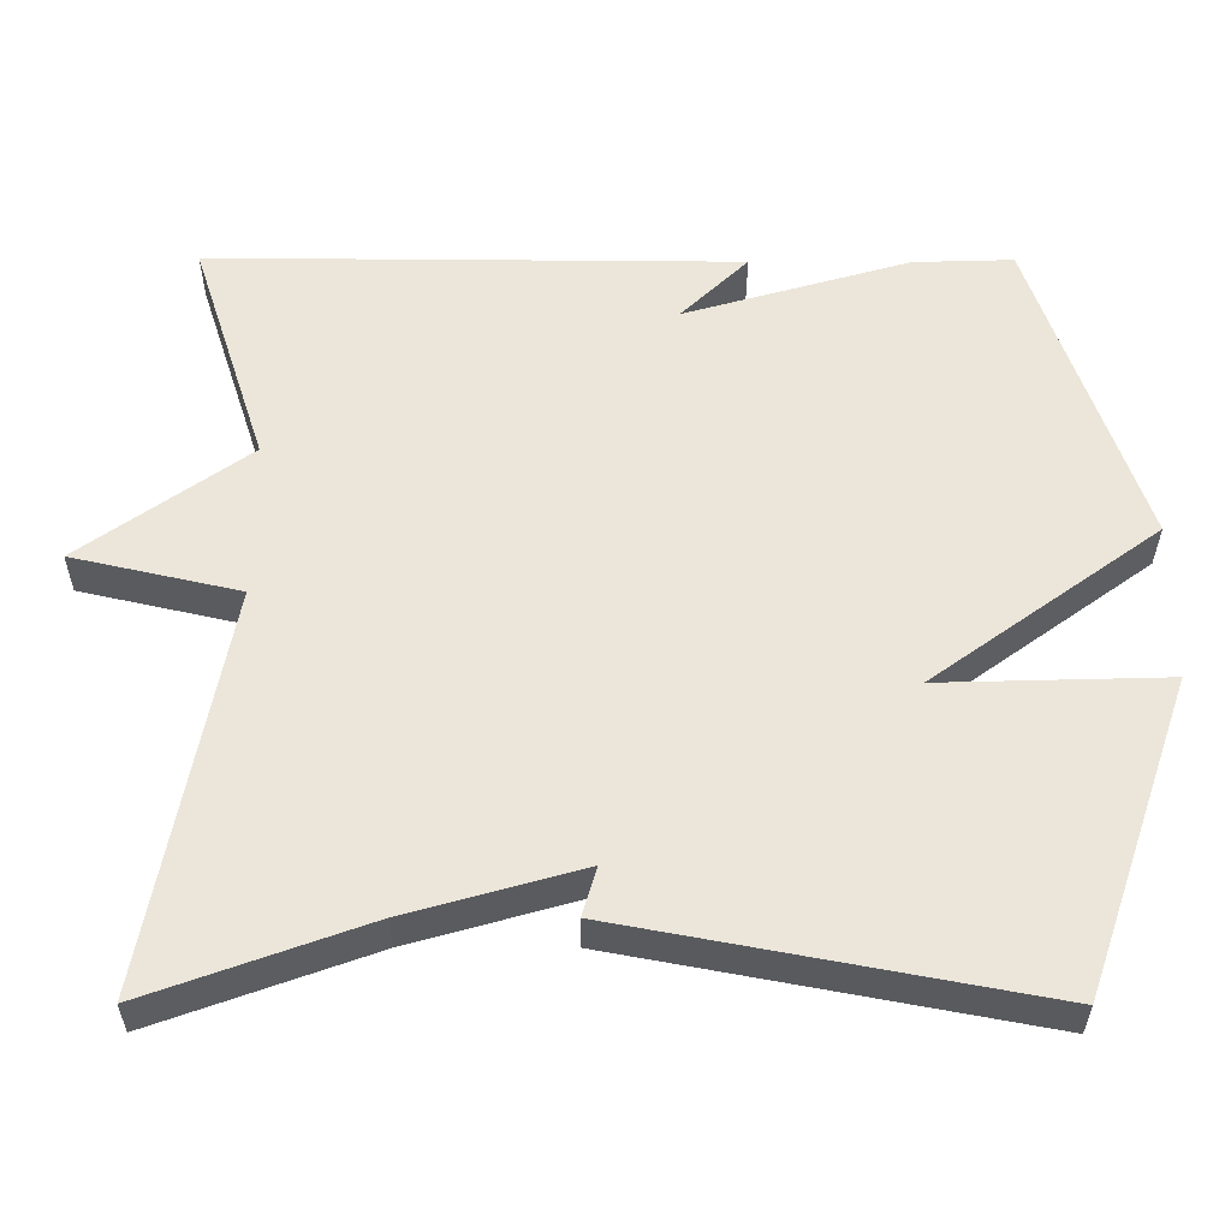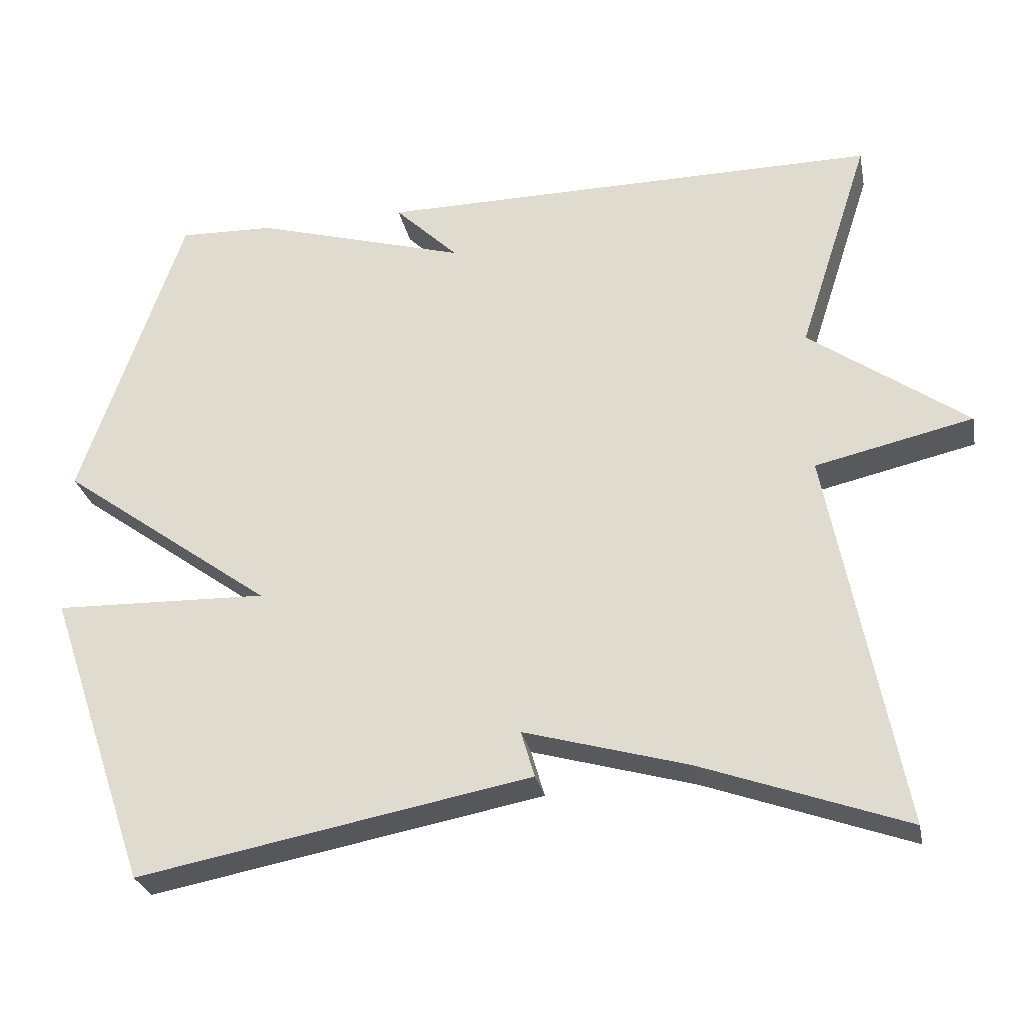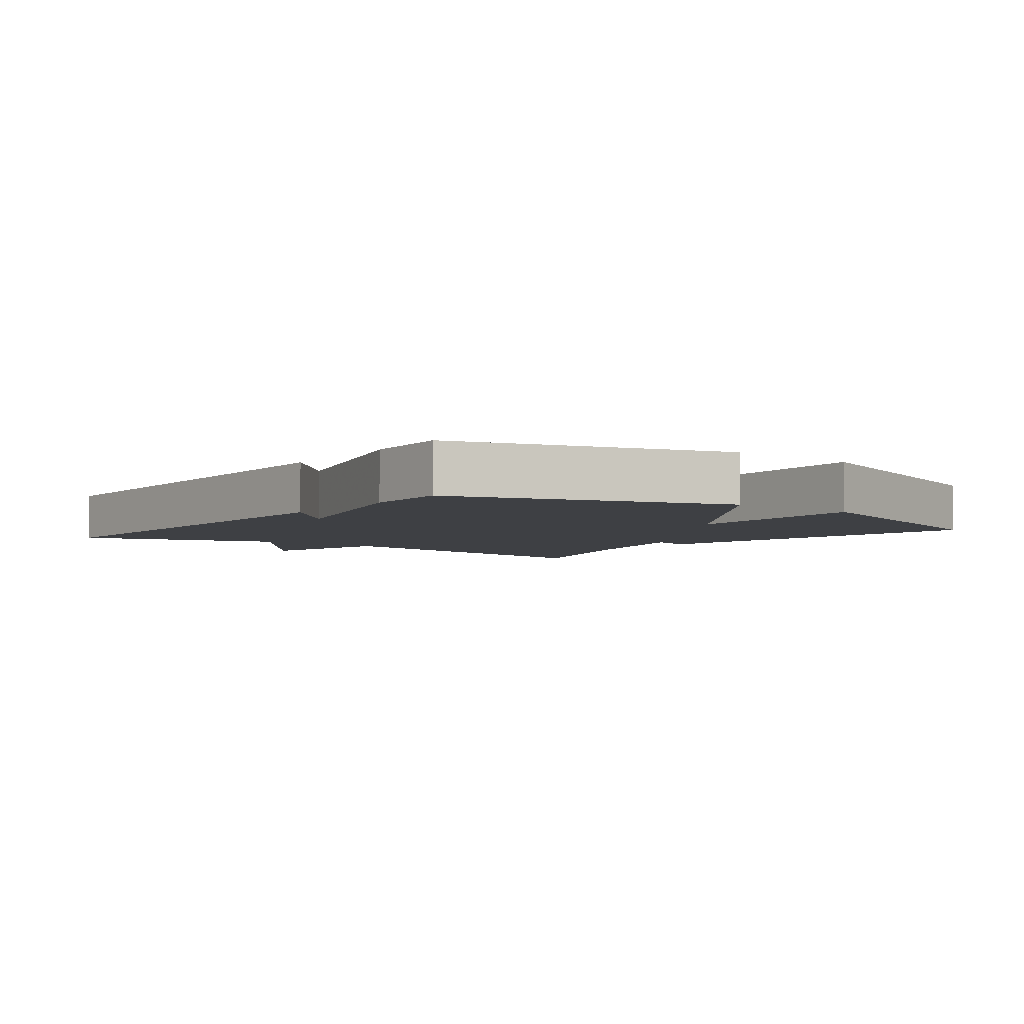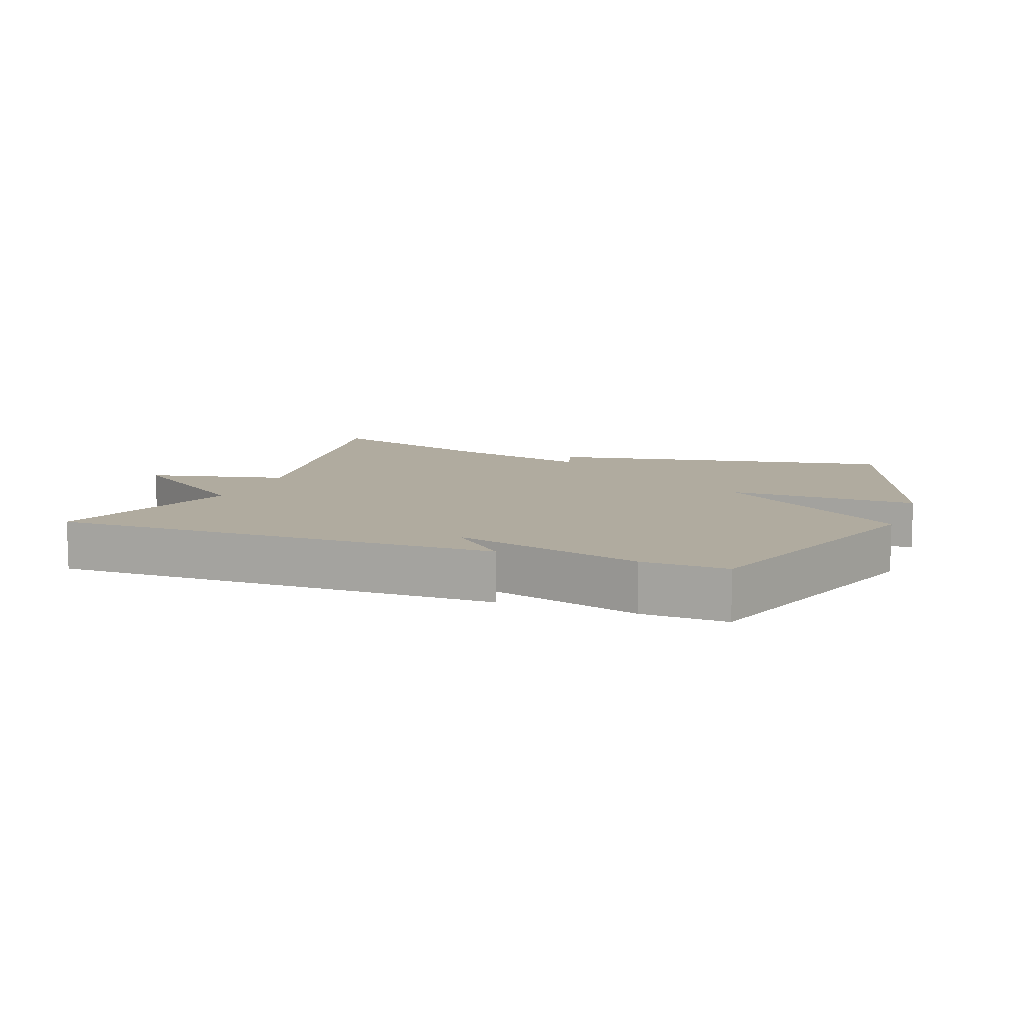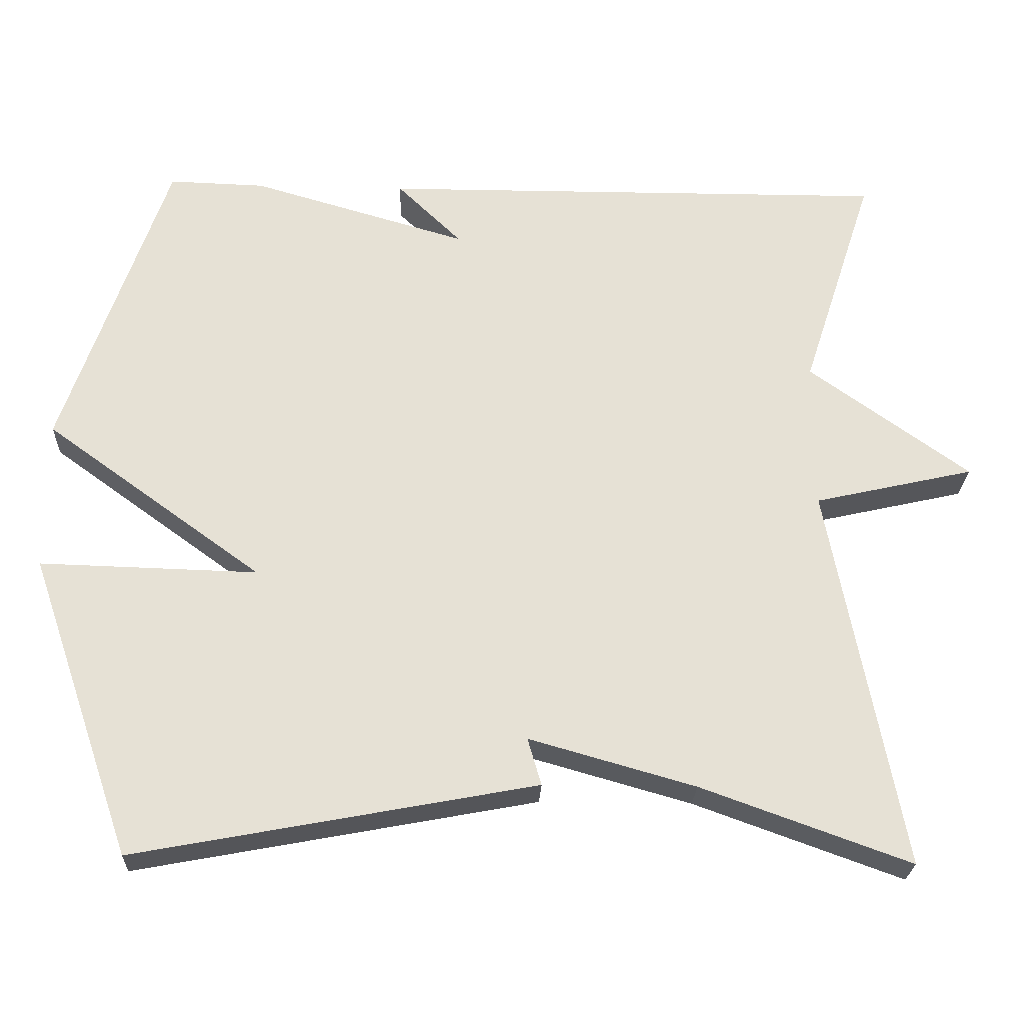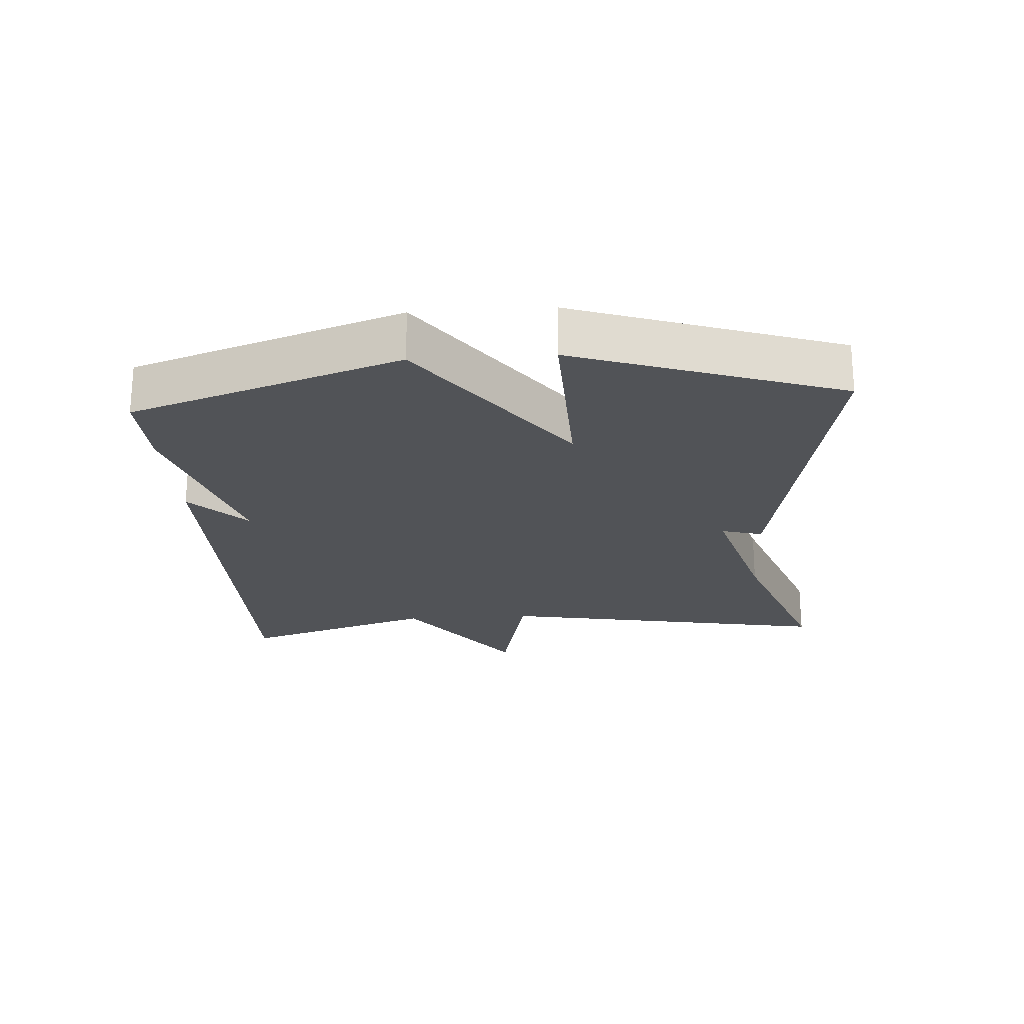
<metadata>
{"format":"obj","ext":"obj","renderer":"f3d","projection":"perspective","resolution":1024,"background":"white","views":[{"elev":-33.3,"azim":-0.2,"up":"+Z"},{"elev":-27.9,"azim":-168.7,"up":"+Z"},{"elev":-4.6,"azim":52.6,"up":"+Y"},{"elev":9.7,"azim":20.5,"up":"+Y"},{"elev":-25.2,"azim":177.8,"up":"+Z"},{"elev":-22.1,"azim":93.9,"up":"+Y"}]}
</metadata>
<code>
v -0.5 0.07 0.5
v 0.173 0.07 0.496
v 0.088 0.07 0.413
v 0.373 0.07 0.496
v 0.5 0.07 0.5
v 0.637 0.07 0.097
v 0.351 0.07 -0.111
v 0.637 0.07 -0.103
v 0.5 0.07 -0.5
v -0.026 0.07 -0.401
v -0.008 0.07 -0.339
v -0.226 0.07 -0.401
v -0.5 0.07 -0.5
v -0.405 0.07 0.008
v -0.616 0.07 0.056
v -0.405 0.07 0.208
v -0.5 0 0.5
v 0.173 0 0.496
v 0.088 0 0.413
v 0.373 0 0.496
v 0.5 0 0.5
v 0.637 0 0.097
v 0.351 0 -0.111
v 0.637 0 -0.103
v 0.5 0 -0.5
v -0.026 0 -0.401
v -0.008 0 -0.339
v -0.226 0 -0.401
v -0.5 0 -0.5
v -0.405 0 0.008
v -0.616 0 0.056
v -0.405 0 0.208
f 14 15 16
f 12 13 14
f 11 12 14 16
f 9 10 11
f 8 9 11
f 7 8 11
f 7 11 16
f 6 7 16
f 5 6 16
f 4 5 16
f 3 4 16
f 1 2 3 16
f 32 31 30
f 30 29 28
f 32 30 28 27
f 27 26 25
f 27 25 24
f 27 24 23
f 32 27 23
f 32 23 22
f 32 22 21
f 32 21 20
f 32 20 19
f 32 19 18 17
f 1 17 18 2
f 2 18 19 3
f 3 19 20 4
f 4 20 21 5
f 5 21 22 6
f 6 22 23 7
f 7 23 24 8
f 8 24 25 9
f 9 25 26 10
f 10 26 27 11
f 11 27 28 12
f 12 28 29 13
f 13 29 30 14
f 14 30 31 15
f 15 31 32 16
f 16 32 17 1

</code>
